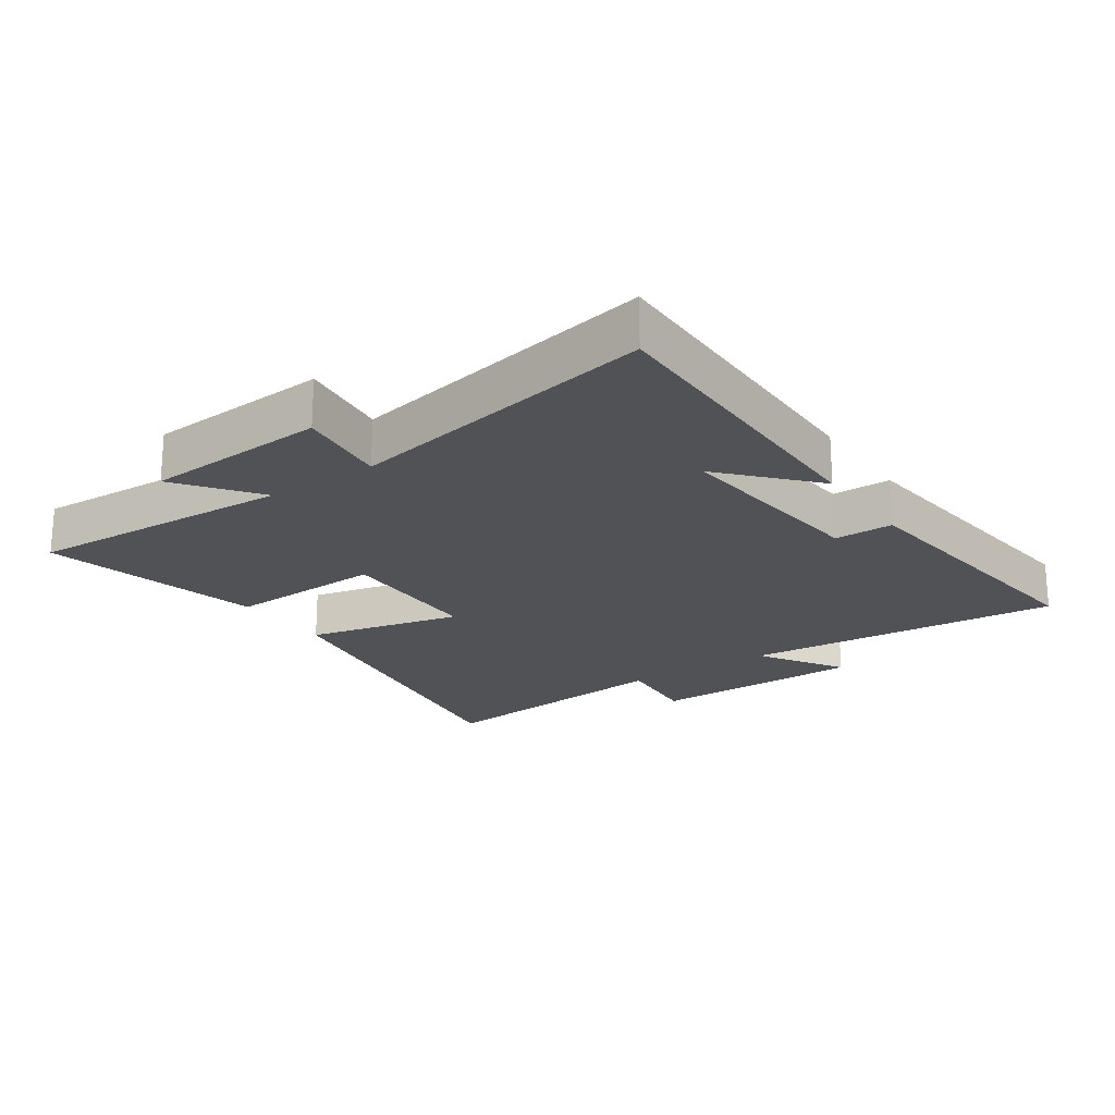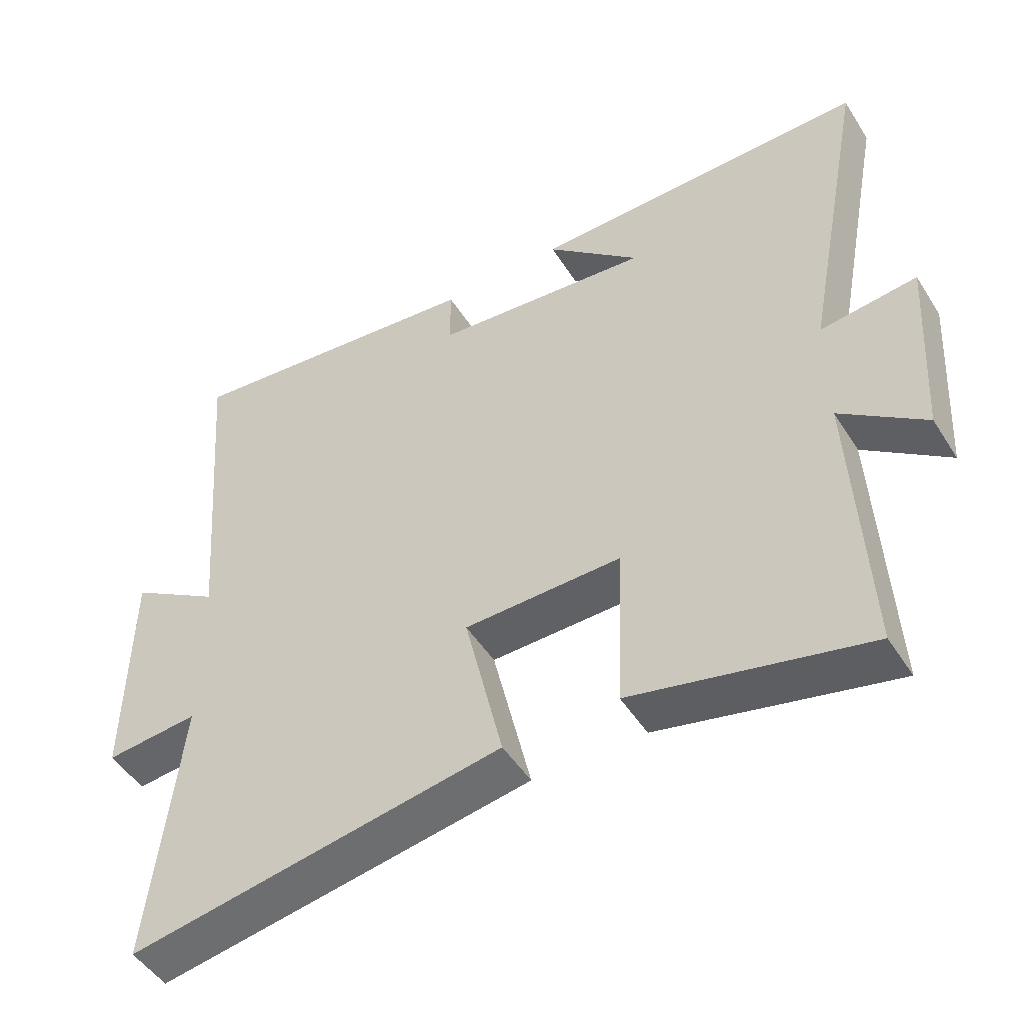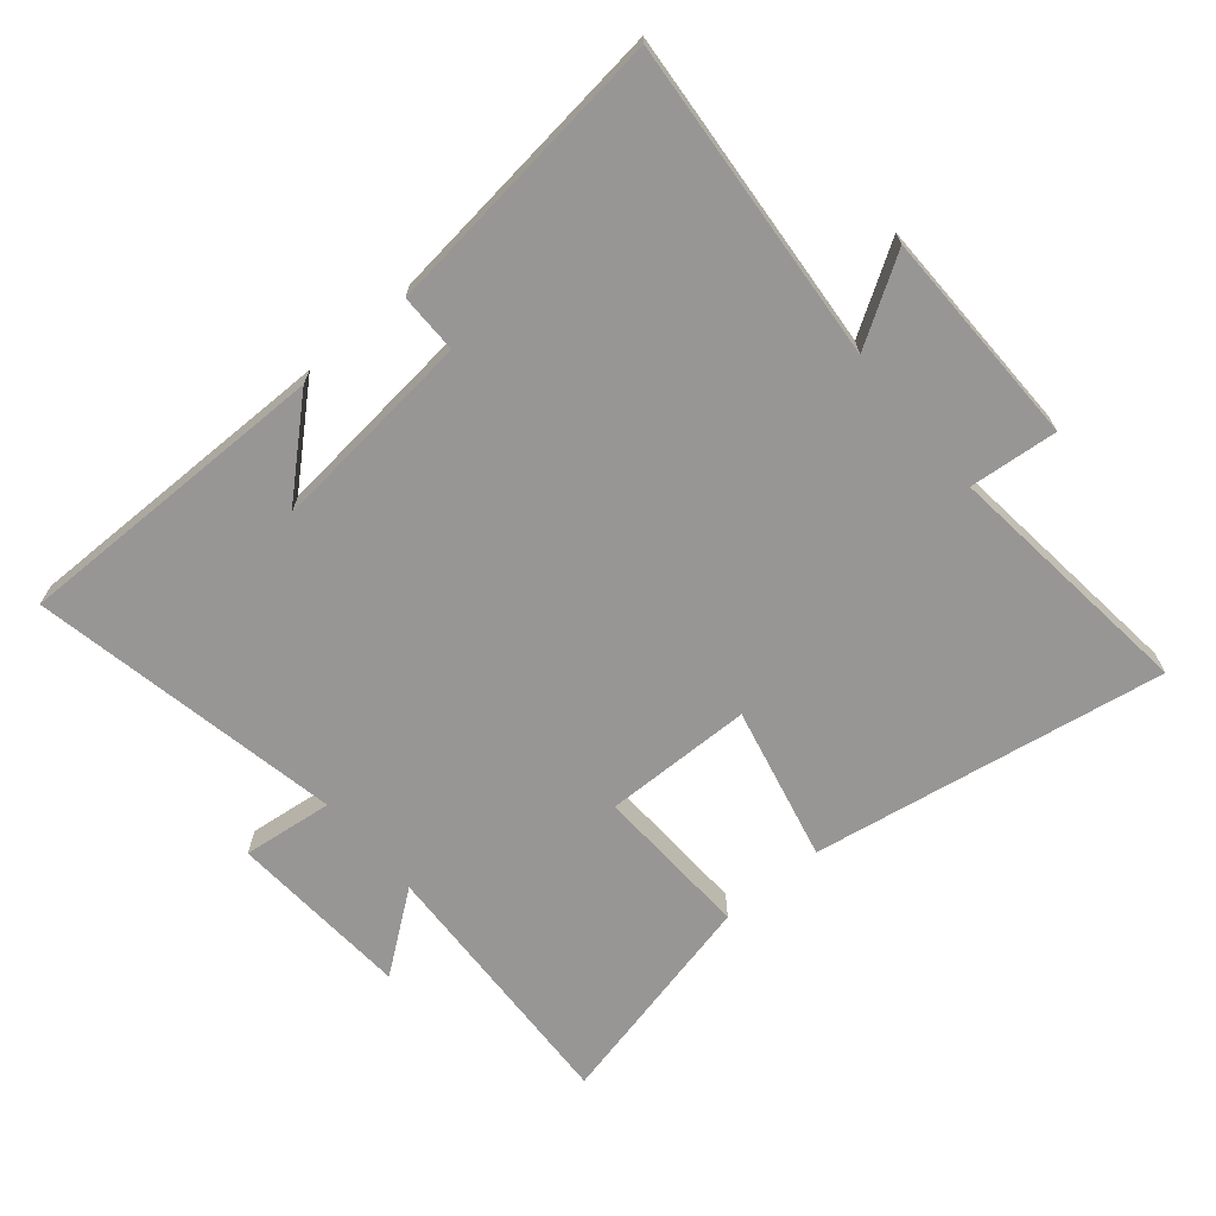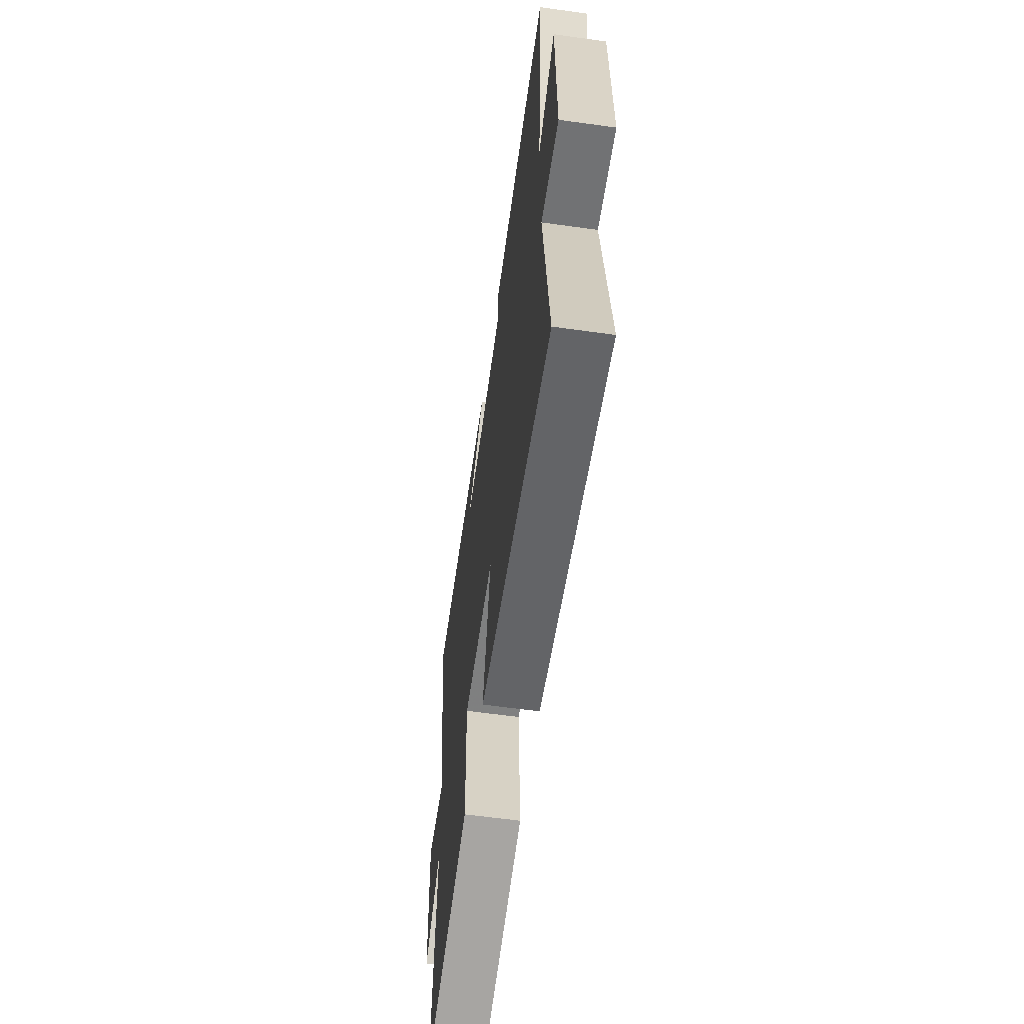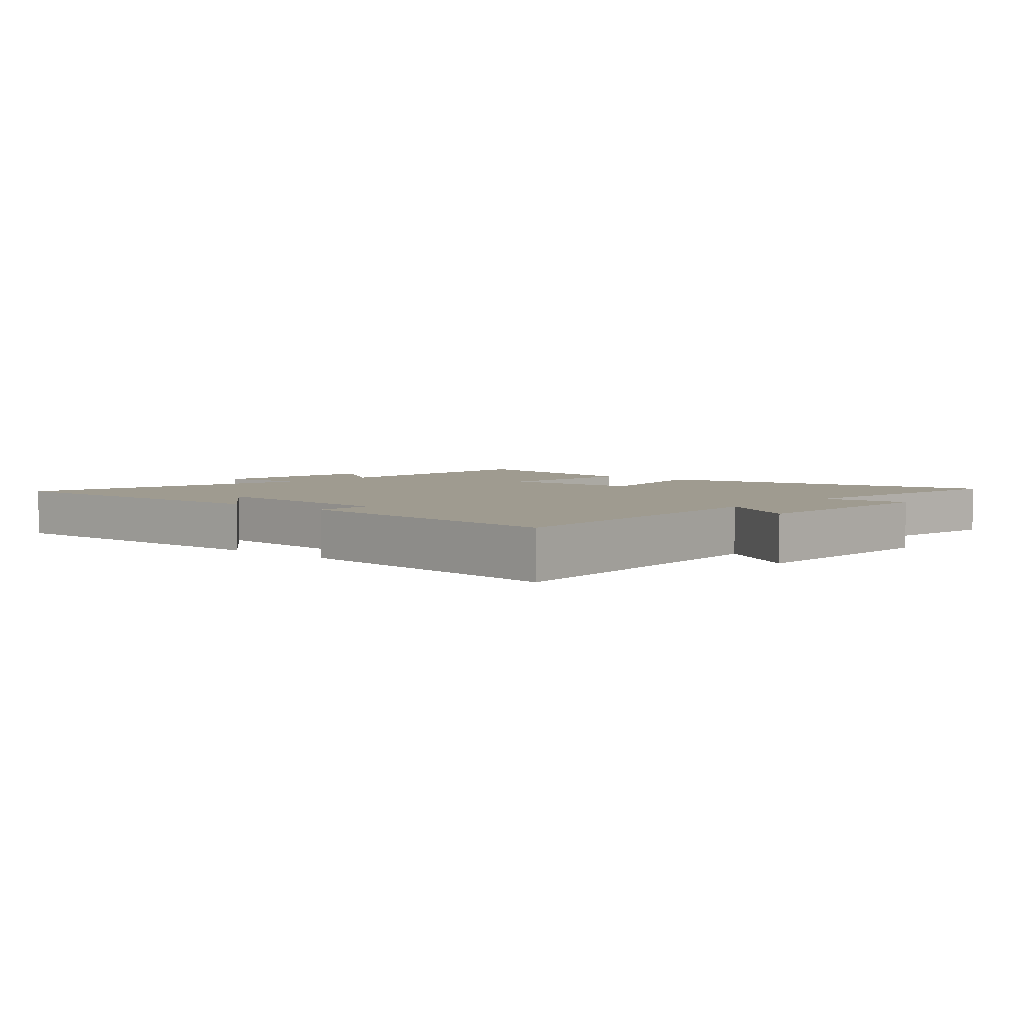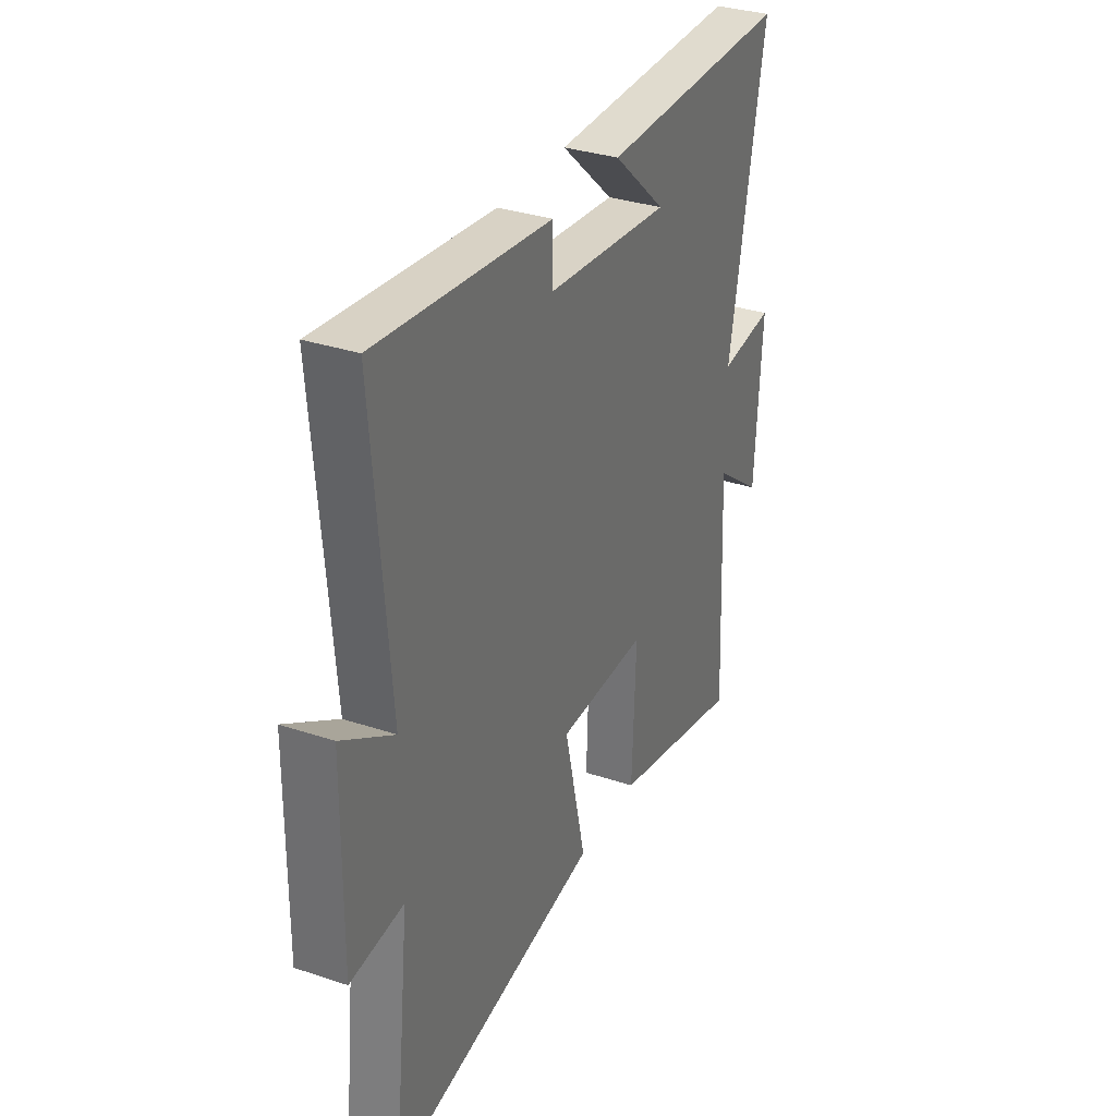
<metadata>
{"format":"obj","ext":"obj","renderer":"f3d","projection":"perspective","resolution":1024,"background":"white","views":[{"elev":-21.0,"azim":-55.5,"up":"+Y"},{"elev":-48.8,"azim":-148.9,"up":"+Z"},{"elev":-68.0,"azim":40.2,"up":"+Y"},{"elev":-60.9,"azim":81.9,"up":"+Z"},{"elev":4.0,"azim":41.3,"up":"+Y"},{"elev":33.0,"azim":114.7,"up":"+Z"}]}
</metadata>
<code>
v 0.541 0.07 0.55
v 0.5 0.07 0.05
v 0.634 0.07 0.133
v 0.638 0.07 -0.207
v 0.5 0.07 -0.194
v 0.544 0.07 -0.594
v -0.009 0.07 -0.5
v 0.047 0.07 -0.258
v -0.185 0.07 -0.254
v -0.175 0.07 -0.5
v -0.52 0.07 -0.579
v -0.5 0.07 -0.16
v -0.624 0.07 -0.253
v -0.642 0.07 0.033
v -0.5 0.07 0.016
v -0.594 0.07 0.504
v -0.096 0.07 0.5
v -0.234 0.07 0.376
v 0.088 0.07 0.408
v 0.088 0.07 0.5
v 0.541 0 0.55
v 0.5 0 0.05
v 0.634 0 0.133
v 0.638 0 -0.207
v 0.5 0 -0.194
v 0.544 0 -0.594
v -0.009 0 -0.5
v 0.047 0 -0.258
v -0.185 0 -0.254
v -0.175 0 -0.5
v -0.52 0 -0.579
v -0.5 0 -0.16
v -0.624 0 -0.253
v -0.642 0 0.033
v -0.5 0 0.016
v -0.594 0 0.504
v -0.096 0 0.5
v -0.234 0 0.376
v 0.088 0 0.408
v 0.088 0 0.5
f 19 20 1 2
f 18 19 2
f 16 17 18
f 15 16 18 2
f 12 13 14 15
f 12 15 2
f 9 10 11 12
f 8 9 12 2
f 5 6 7 8
f 5 8 2 3
f 3 4 5
f 22 21 40 39
f 22 39 38
f 38 37 36
f 22 38 36 35
f 35 34 33 32
f 22 35 32
f 32 31 30 29
f 22 32 29 28
f 28 27 26 25
f 23 22 28 25
f 25 24 23
f 1 21 22 2
f 2 22 23 3
f 3 23 24 4
f 4 24 25 5
f 5 25 26 6
f 6 26 27 7
f 7 27 28 8
f 8 28 29 9
f 9 29 30 10
f 10 30 31 11
f 11 31 32 12
f 12 32 33 13
f 13 33 34 14
f 14 34 35 15
f 15 35 36 16
f 16 36 37 17
f 17 37 38 18
f 18 38 39 19
f 19 39 40 20
f 20 40 21 1

</code>
